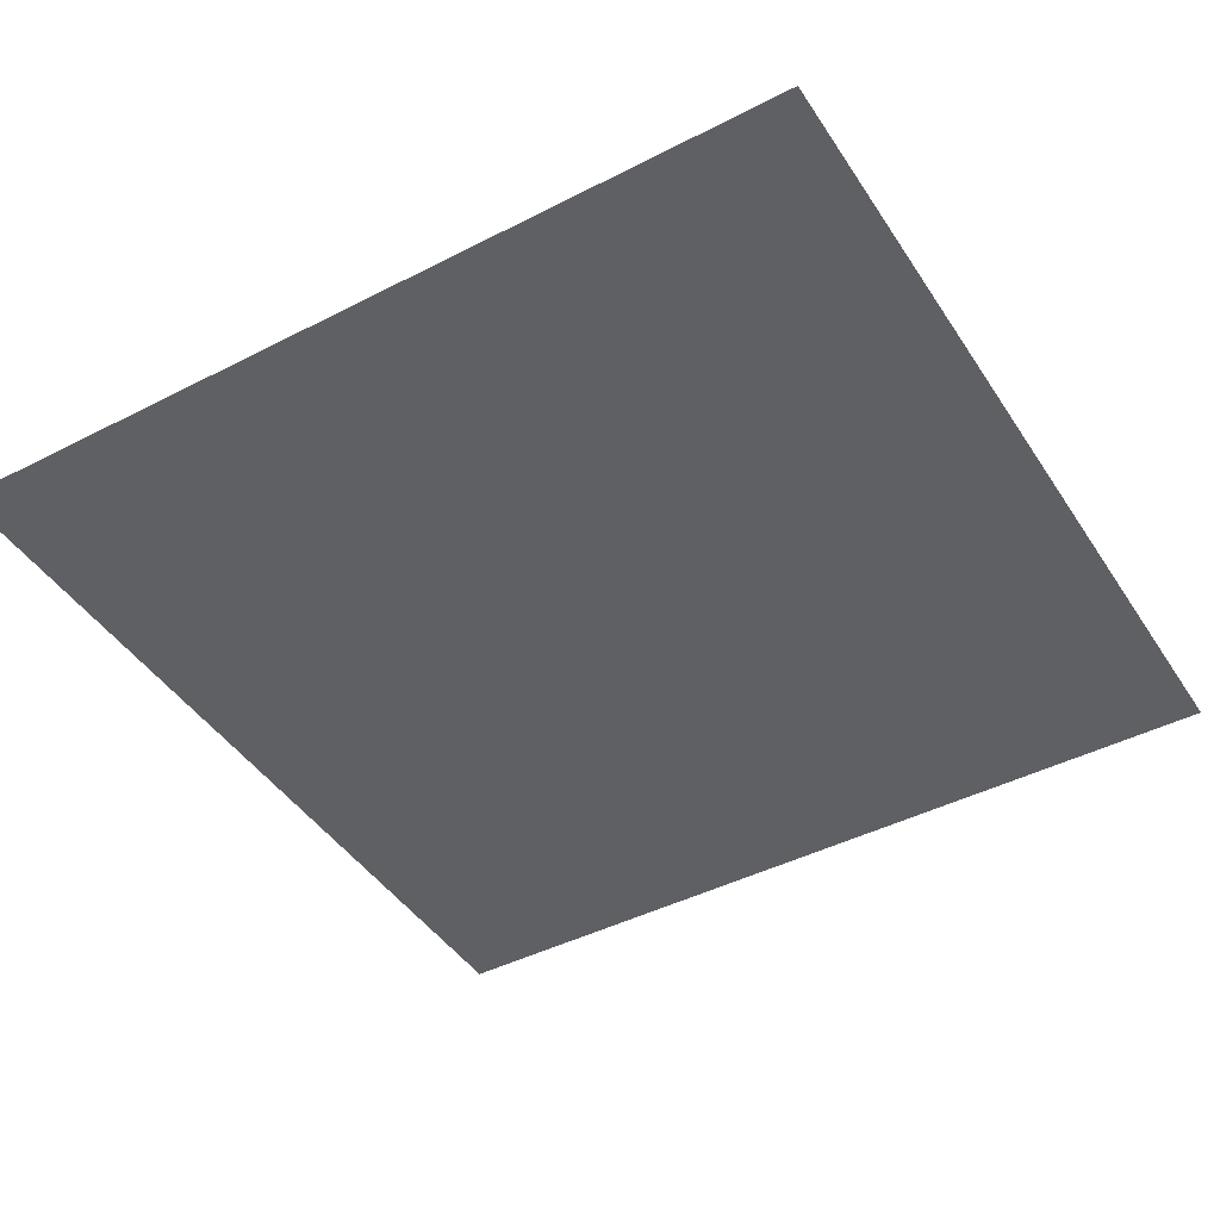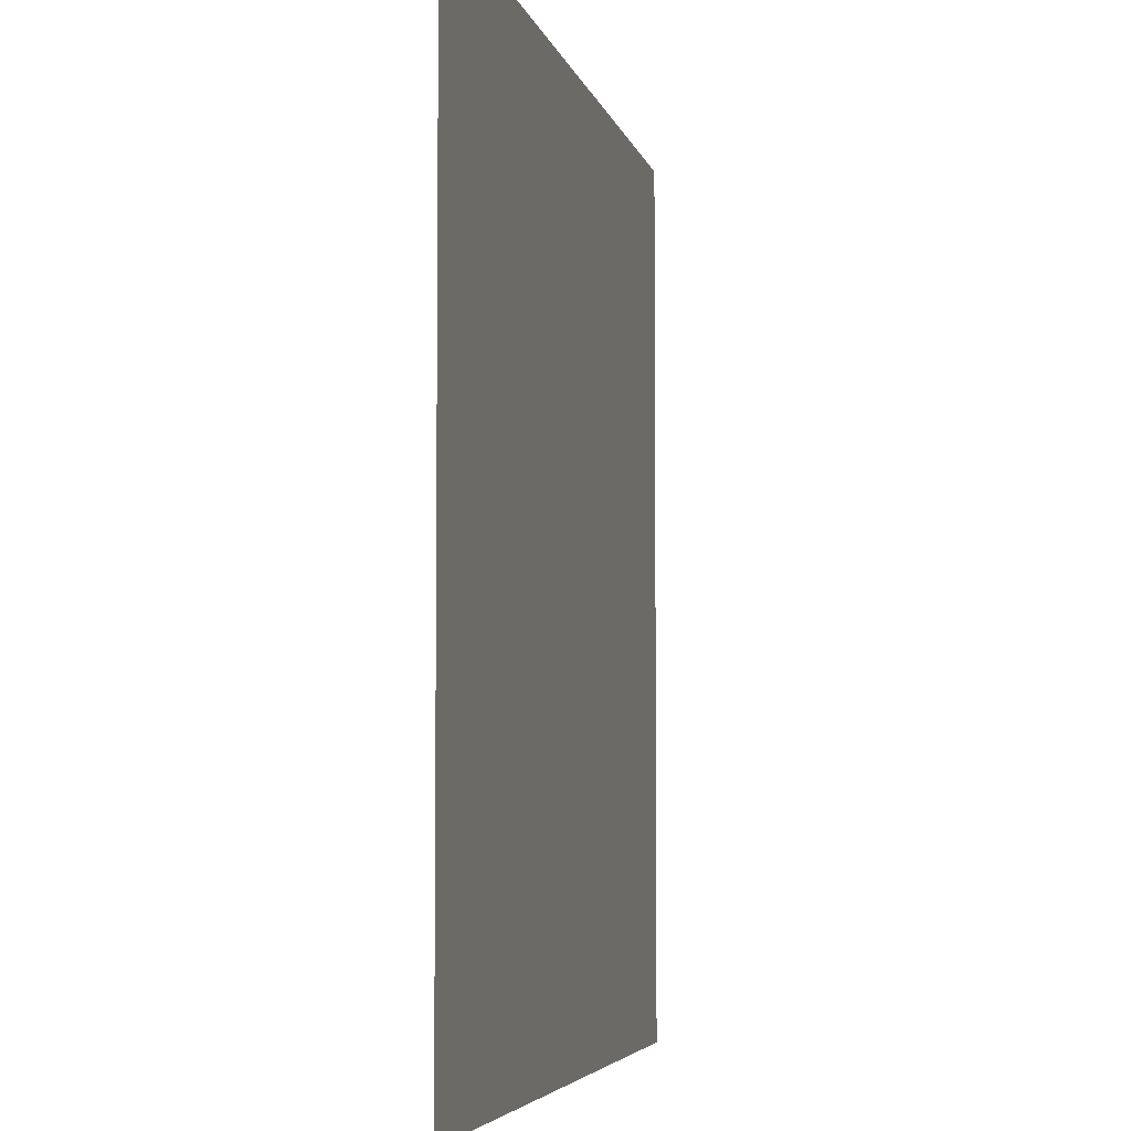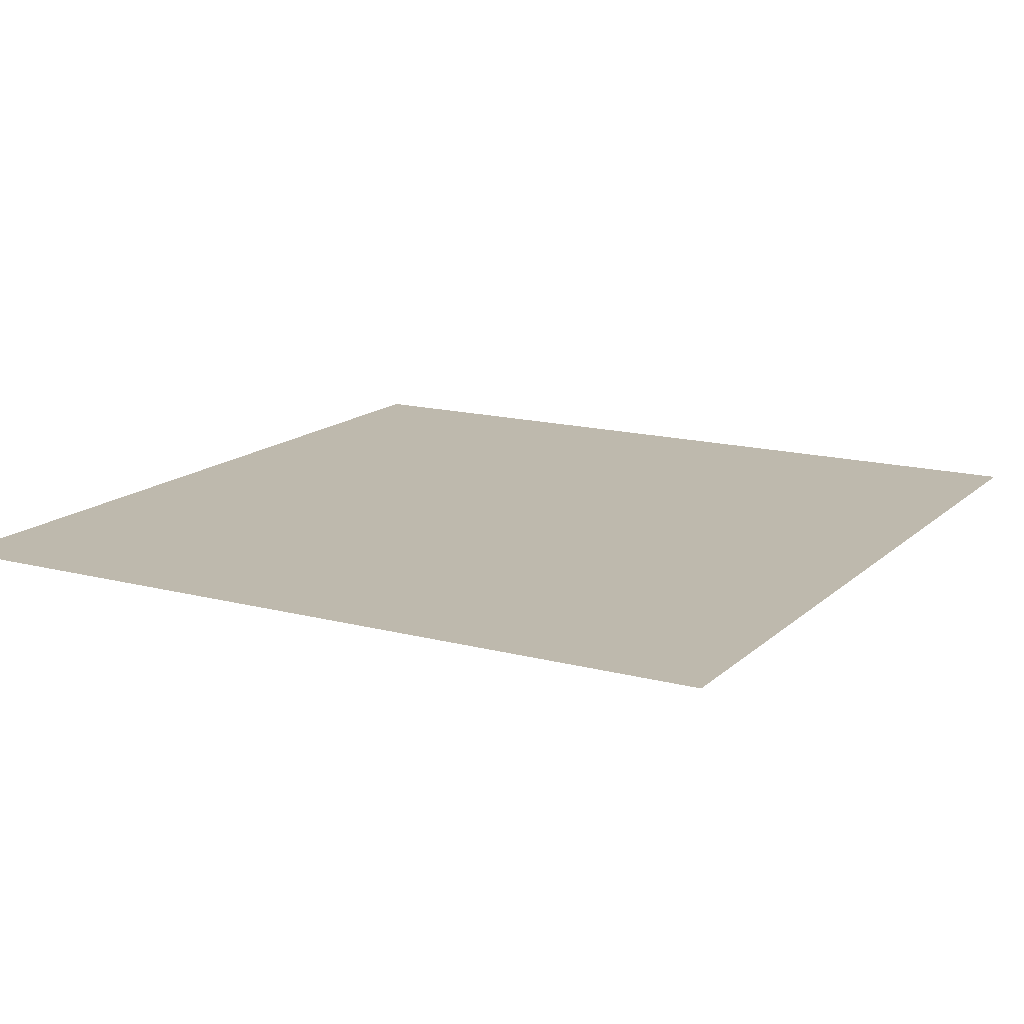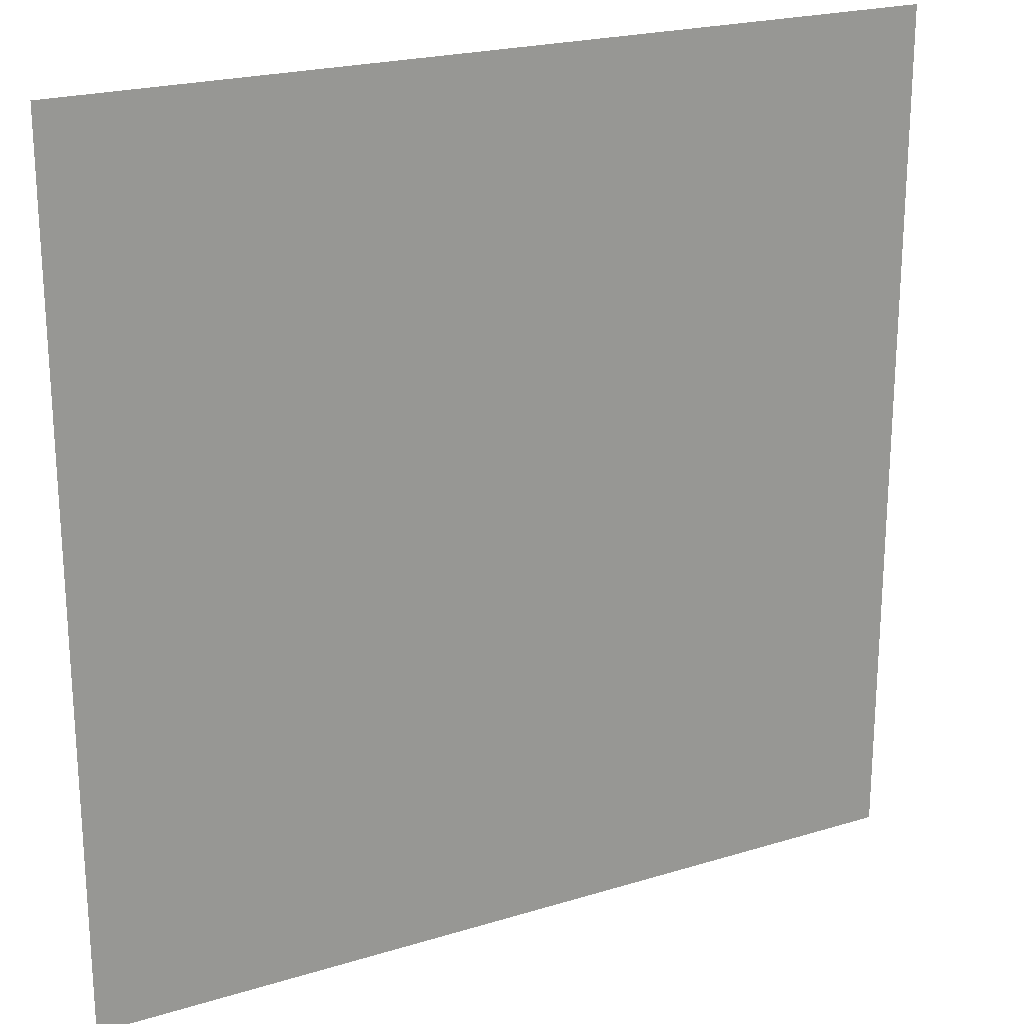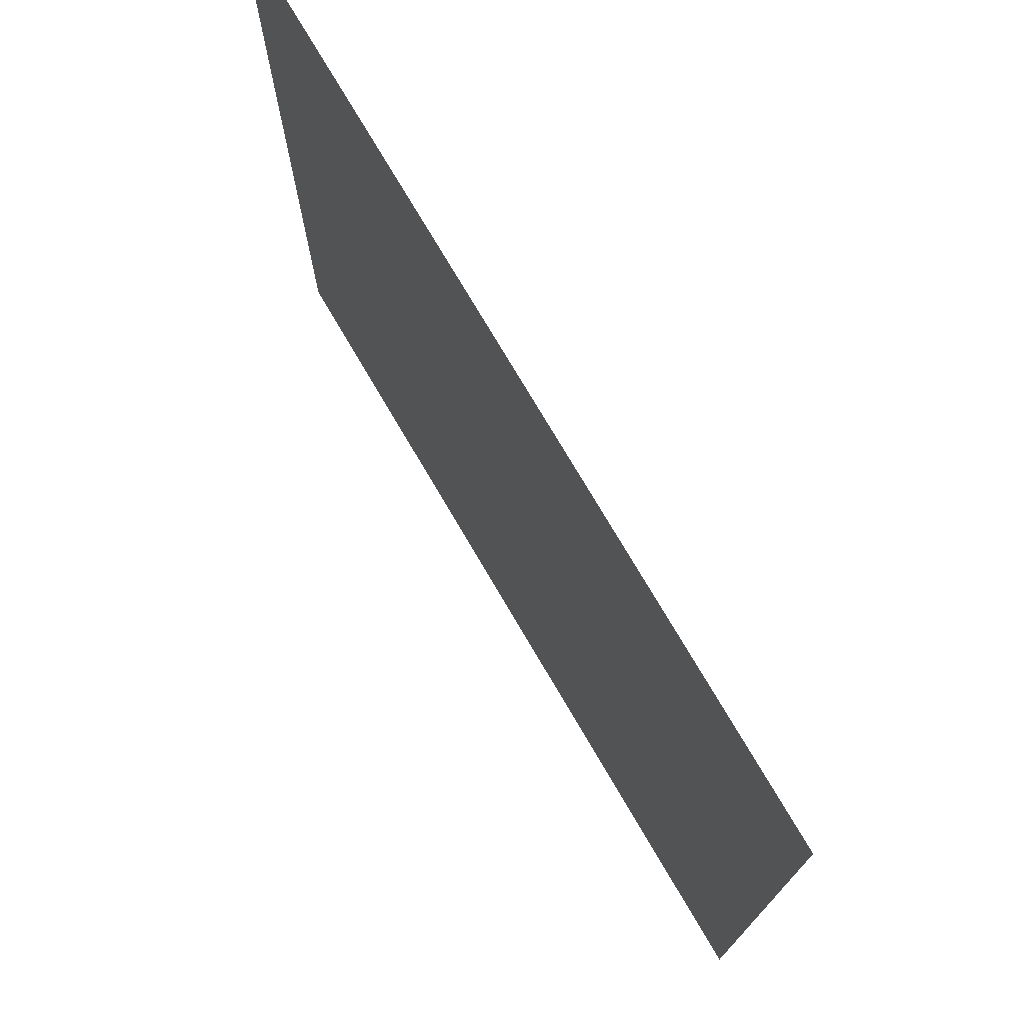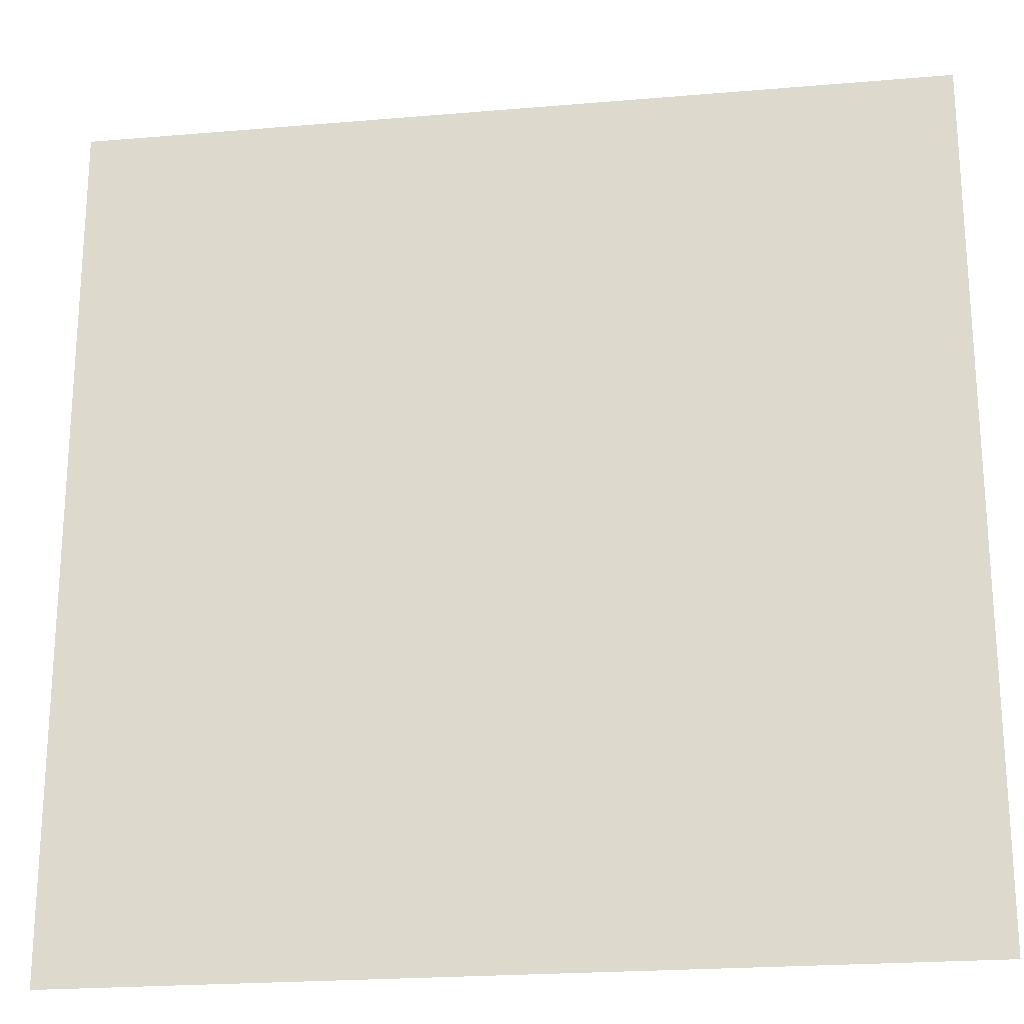
<metadata>
{"format":"obj","ext":"obj","renderer":"f3d","projection":"perspective","resolution":1024,"background":"white","views":[{"elev":-44.1,"azim":-149.0,"up":"+Y"},{"elev":-4.8,"azim":101.9,"up":"+Z"},{"elev":15.1,"azim":29.4,"up":"+Y"},{"elev":21.8,"azim":151.7,"up":"+Z"},{"elev":75.0,"azim":59.6,"up":"+Z"},{"elev":-22.3,"azim":8.4,"up":"+Z"}]}
</metadata>
<code>
g default
v -0.5268 -0 0.5
v 0.4732 -0 0.5
v -0.5268 0 -0.5
v 0.4732 0 -0.5
g pPlane1
f 1 2 4 3

</code>
